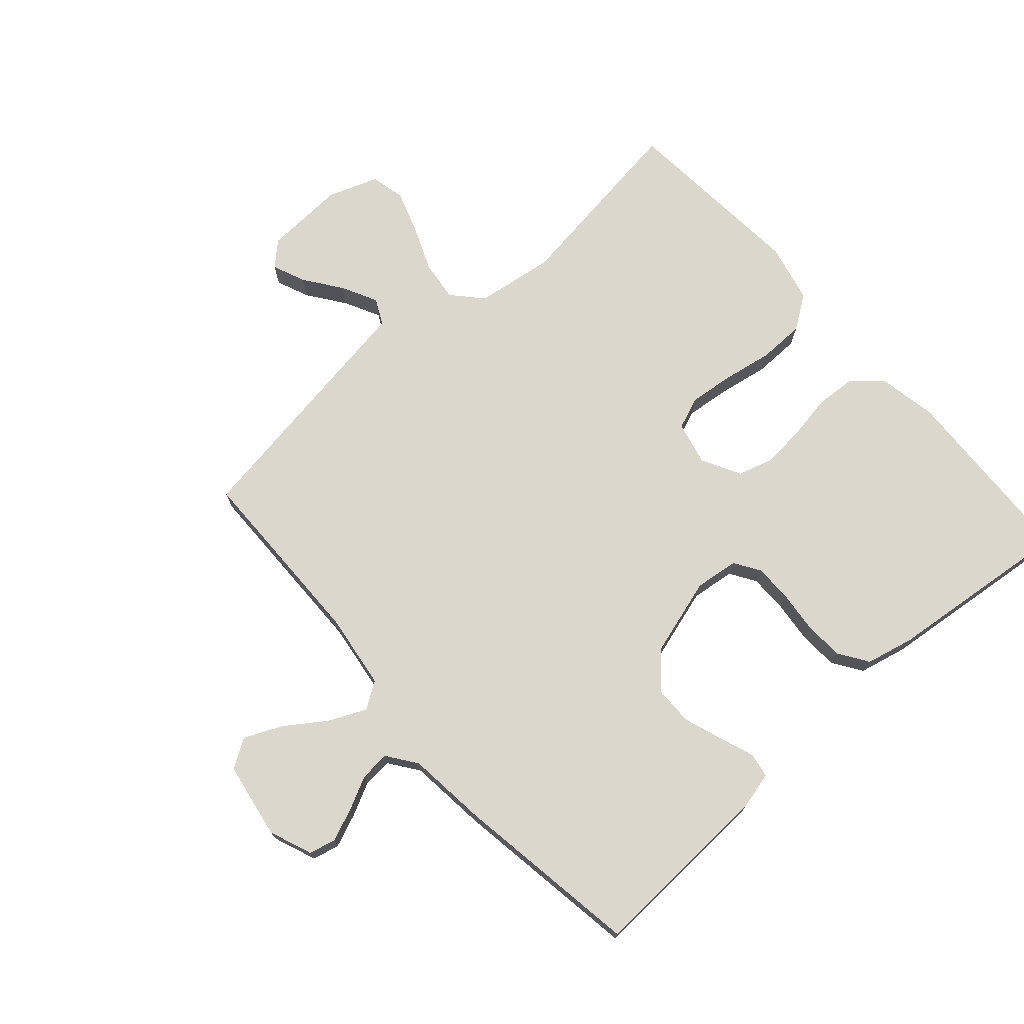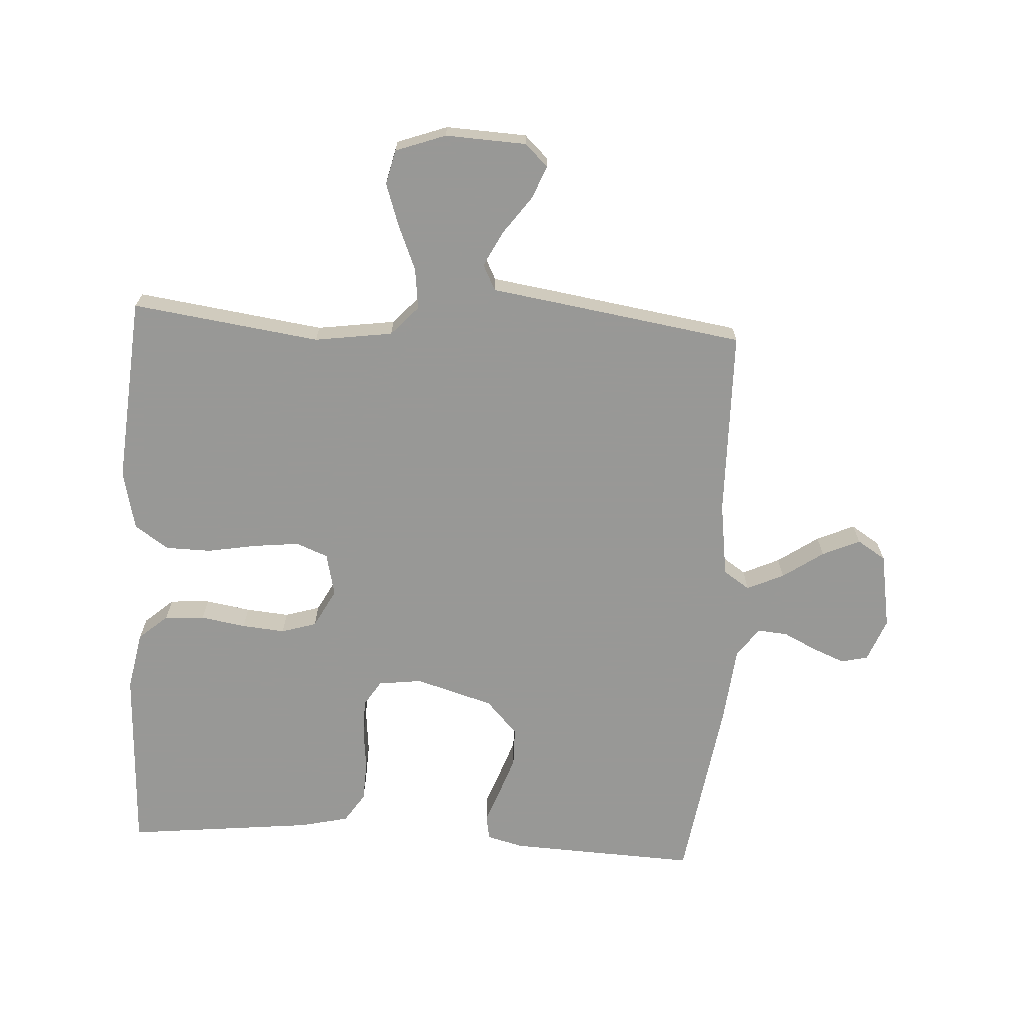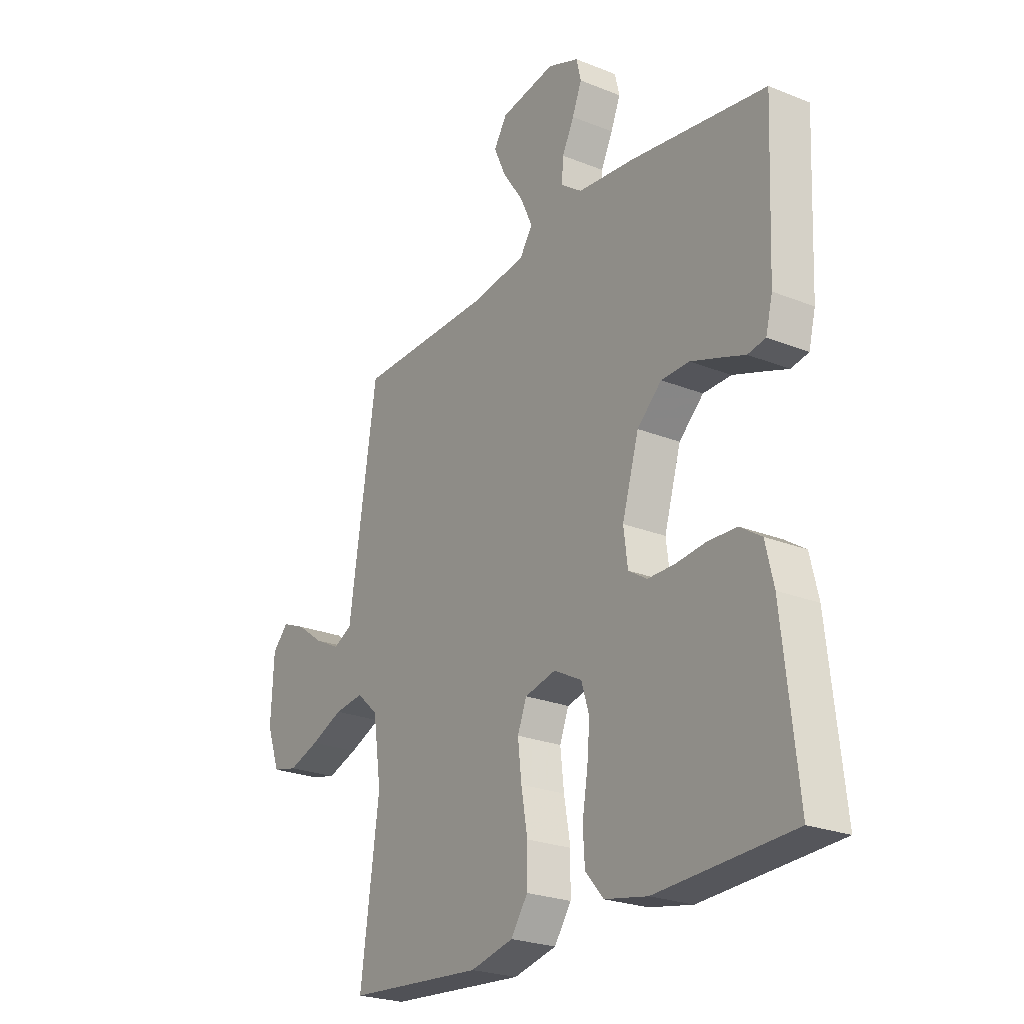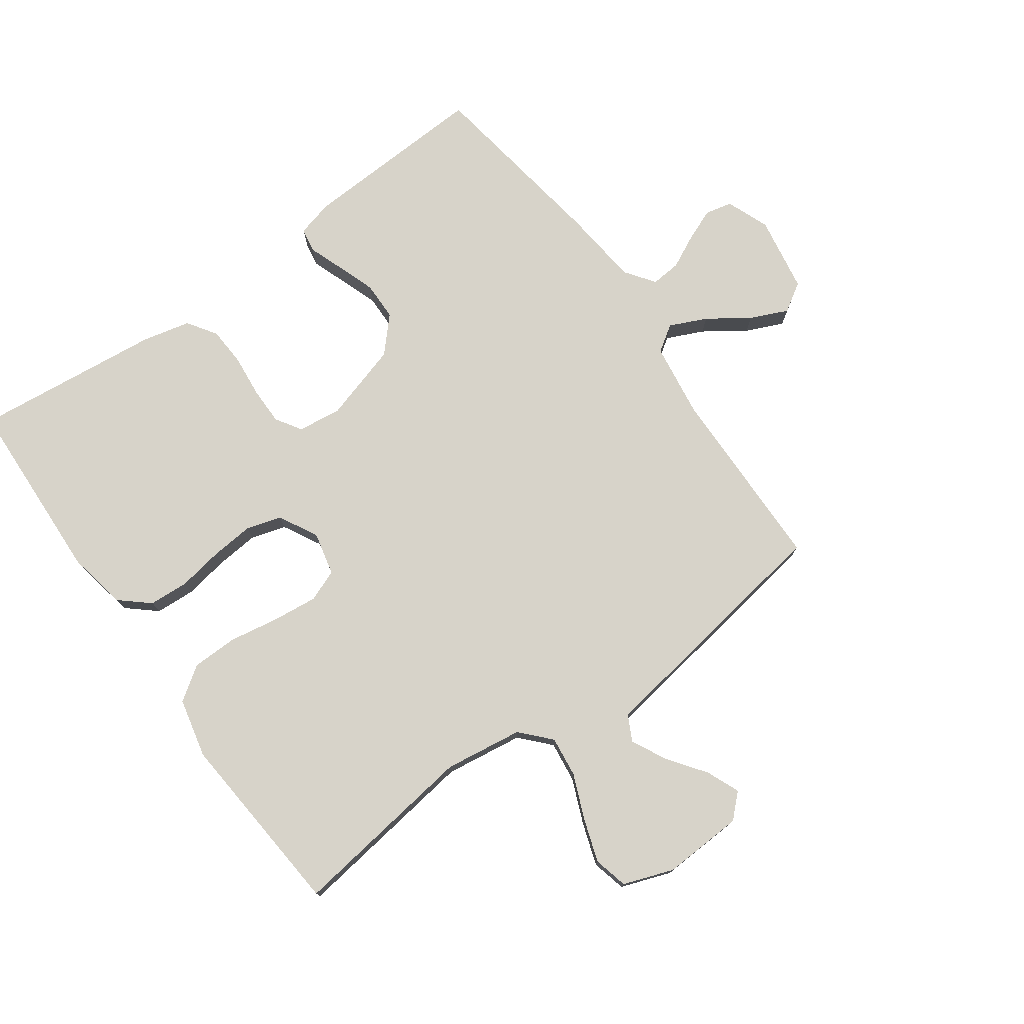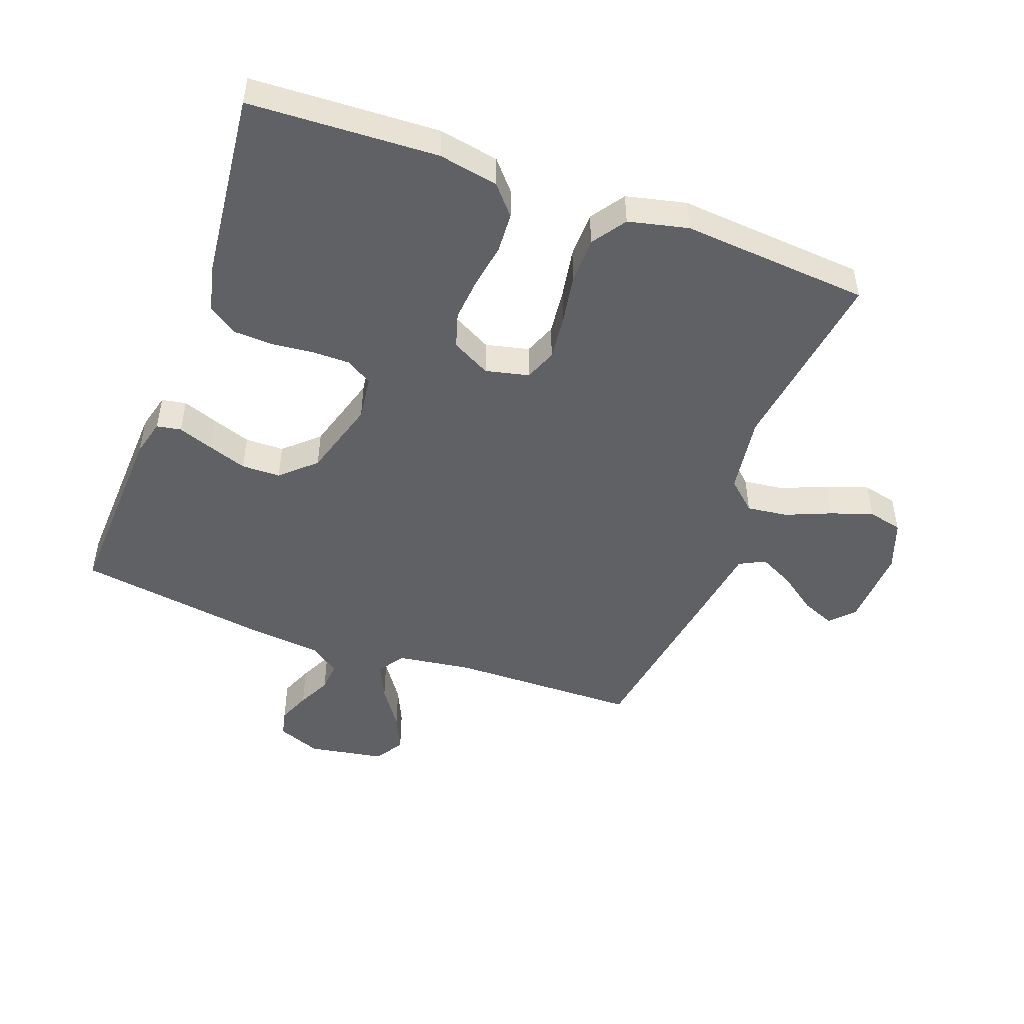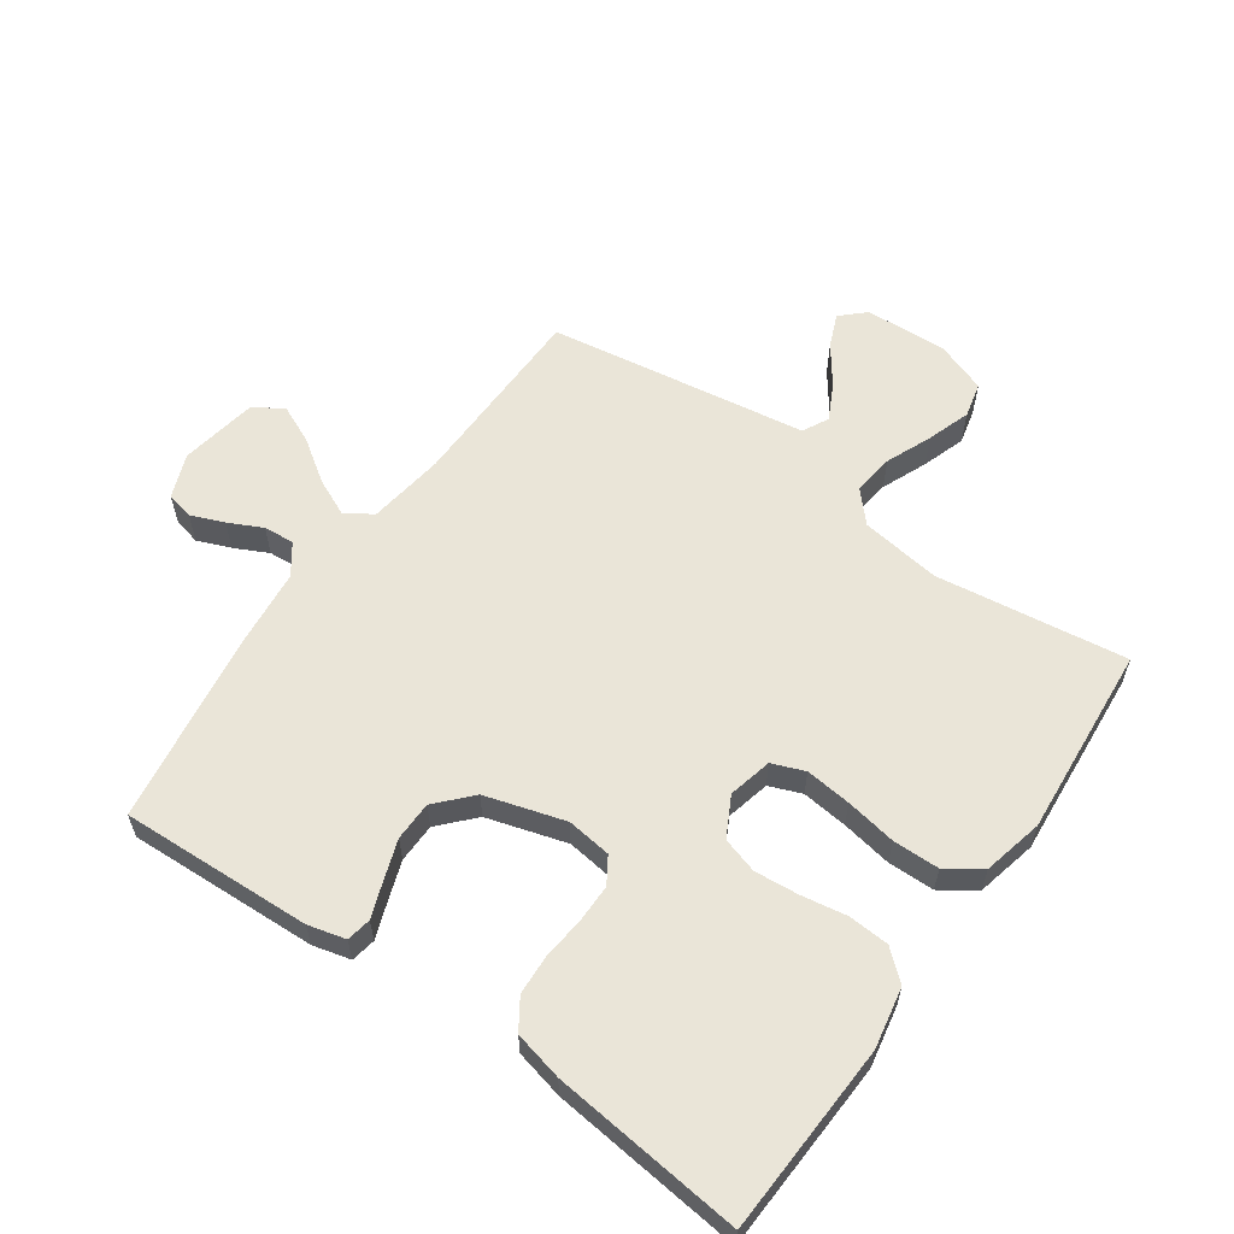
<metadata>
{"format":"obj","ext":"obj","renderer":"f3d","projection":"perspective","resolution":1024,"background":"white","views":[{"elev":73.1,"azim":48.4,"up":"+Y"},{"elev":-68.5,"azim":-93.4,"up":"+Y"},{"elev":-24.2,"azim":56.4,"up":"+Z"},{"elev":76.2,"azim":-125.8,"up":"+Y"},{"elev":-48.3,"azim":159.8,"up":"+Y"},{"elev":59.6,"azim":125.1,"up":"+Y"}]}
</metadata>
<code>
v -0.5 0.07 -0.5
v -0.459 0.07 -0.2
v -0.477 0.07 -0.075
v -0.524 0.07 -0.032
v -0.589 0.07 -0.04
v -0.661 0.07 -0.07
v -0.729 0.07 -0.093
v -0.784 0.07 -0.08
v -0.813 0.07 0
v -0.807 0.07 0.129
v -0.772 0.07 0.166
v -0.719 0.07 0.144
v -0.66 0.07 0.101
v -0.603 0.07 0.072
v -0.562 0.07 0.093
v -0.546 0.07 0.2
v -0.5 0.07 0.5
v -0.2 0.07 0.505
v -0.08 0.07 0.522
v -0.052 0.07 0.564
v -0.079 0.07 0.623
v -0.124 0.07 0.688
v -0.151 0.07 0.748
v -0.122 0.07 0.794
v 0 0.07 0.815
v 0.069 0.07 0.788
v 0.079 0.07 0.745
v 0.058 0.07 0.693
v 0.032 0.07 0.64
v 0.028 0.07 0.592
v 0.075 0.07 0.558
v 0.2 0.07 0.545
v 0.5 0.07 0.5
v 0.487 0.07 0.2
v 0.472 0.07 0.141
v 0.433 0.07 0.134
v 0.378 0.07 0.154
v 0.315 0.07 0.176
v 0.253 0.07 0.175
v 0.199 0.07 0.125
v 0.162 0.07 0
v 0.171 0.07 -0.07
v 0.212 0.07 -0.096
v 0.272 0.07 -0.096
v 0.339 0.07 -0.089
v 0.402 0.07 -0.092
v 0.449 0.07 -0.123
v 0.467 0.07 -0.2
v 0.5 0.07 -0.5
v 0.2 0.07 -0.514
v 0.105 0.07 -0.496
v 0.065 0.07 -0.45
v 0.061 0.07 -0.386
v 0.073 0.07 -0.314
v 0.079 0.07 -0.245
v 0.062 0.07 -0.189
v 0 0.07 -0.156
v -0.069 0.07 -0.172
v -0.089 0.07 -0.223
v -0.081 0.07 -0.295
v -0.067 0.07 -0.375
v -0.068 0.07 -0.448
v -0.105 0.07 -0.502
v -0.2 0.07 -0.524
v -0.5 0 -0.5
v -0.459 0 -0.2
v -0.477 0 -0.075
v -0.524 0 -0.032
v -0.589 0 -0.04
v -0.661 0 -0.07
v -0.729 0 -0.093
v -0.784 0 -0.08
v -0.813 0 0
v -0.807 0 0.129
v -0.772 0 0.166
v -0.719 0 0.144
v -0.66 0 0.101
v -0.603 0 0.072
v -0.562 0 0.093
v -0.546 0 0.2
v -0.5 0 0.5
v -0.2 0 0.505
v -0.08 0 0.522
v -0.052 0 0.564
v -0.079 0 0.623
v -0.124 0 0.688
v -0.151 0 0.748
v -0.122 0 0.794
v 0 0 0.815
v 0.069 0 0.788
v 0.079 0 0.745
v 0.058 0 0.693
v 0.032 0 0.64
v 0.028 0 0.592
v 0.075 0 0.558
v 0.2 0 0.545
v 0.5 0 0.5
v 0.487 0 0.2
v 0.472 0 0.141
v 0.433 0 0.134
v 0.378 0 0.154
v 0.315 0 0.176
v 0.253 0 0.175
v 0.199 0 0.125
v 0.162 0 0
v 0.171 0 -0.07
v 0.212 0 -0.096
v 0.272 0 -0.096
v 0.339 0 -0.089
v 0.402 0 -0.092
v 0.449 0 -0.123
v 0.467 0 -0.2
v 0.5 0 -0.5
v 0.2 0 -0.514
v 0.105 0 -0.496
v 0.065 0 -0.45
v 0.061 0 -0.386
v 0.073 0 -0.314
v 0.079 0 -0.245
v 0.062 0 -0.189
v 0 0 -0.156
v -0.069 0 -0.172
v -0.089 0 -0.223
v -0.081 0 -0.295
v -0.067 0 -0.375
v -0.068 0 -0.448
v -0.105 0 -0.502
v -0.2 0 -0.524
f 64 1 2
f 63 64 2
f 62 63 2
f 61 62 2
f 60 61 2
f 59 60 2 3
f 58 59 3 4
f 57 58 4
f 52 53 54
f 51 52 54
f 50 51 54
f 49 50 54
f 48 49 54
f 47 48 54
f 46 47 54
f 45 46 54
f 44 45 54
f 43 44 54 55
f 42 43 55 56
f 35 36 37
f 34 35 37
f 33 34 37
f 32 33 37
f 31 32 37
f 30 31 37 38
f 27 28 29
f 26 27 29
f 25 26 29
f 24 25 29
f 23 24 29
f 22 23 29
f 21 22 29
f 20 21 29 30
f 30 38 39
f 20 30 39
f 19 20 39
f 15 16 17 18
f 11 12 13
f 10 11 13
f 9 10 13
f 8 9 13
f 7 8 13
f 6 7 13
f 5 6 13
f 4 5 13 14
f 57 4 14 15
f 41 42 56 57
f 15 18 19
f 57 15 19
f 41 57 19
f 40 41 19
f 19 39 40
f 66 65 128
f 66 128 127
f 66 127 126
f 66 126 125
f 66 125 124
f 67 66 124 123
f 68 67 123 122
f 68 122 121
f 118 117 116
f 118 116 115
f 118 115 114
f 118 114 113
f 118 113 112
f 118 112 111
f 118 111 110
f 118 110 109
f 118 109 108
f 119 118 108 107
f 120 119 107 106
f 101 100 99
f 101 99 98
f 101 98 97
f 101 97 96
f 101 96 95
f 102 101 95 94
f 93 92 91
f 93 91 90
f 93 90 89
f 93 89 88
f 93 88 87
f 93 87 86
f 93 86 85
f 94 93 85 84
f 103 102 94
f 103 94 84
f 103 84 83
f 82 81 80 79
f 77 76 75
f 77 75 74
f 77 74 73
f 77 73 72
f 77 72 71
f 77 71 70
f 77 70 69
f 78 77 69 68
f 79 78 68 121
f 121 120 106 105
f 83 82 79
f 83 79 121
f 83 121 105
f 83 105 104
f 104 103 83
f 1 65 66 2
f 2 66 67 3
f 3 67 68 4
f 4 68 69 5
f 5 69 70 6
f 6 70 71 7
f 7 71 72 8
f 8 72 73 9
f 9 73 74 10
f 10 74 75 11
f 11 75 76 12
f 12 76 77 13
f 13 77 78 14
f 14 78 79 15
f 15 79 80 16
f 16 80 81 17
f 17 81 82 18
f 18 82 83 19
f 19 83 84 20
f 20 84 85 21
f 21 85 86 22
f 22 86 87 23
f 23 87 88 24
f 24 88 89 25
f 25 89 90 26
f 26 90 91 27
f 27 91 92 28
f 28 92 93 29
f 29 93 94 30
f 30 94 95 31
f 31 95 96 32
f 32 96 97 33
f 33 97 98 34
f 34 98 99 35
f 35 99 100 36
f 36 100 101 37
f 37 101 102 38
f 38 102 103 39
f 39 103 104 40
f 40 104 105 41
f 41 105 106 42
f 42 106 107 43
f 43 107 108 44
f 44 108 109 45
f 45 109 110 46
f 46 110 111 47
f 47 111 112 48
f 48 112 113 49
f 49 113 114 50
f 50 114 115 51
f 51 115 116 52
f 52 116 117 53
f 53 117 118 54
f 54 118 119 55
f 55 119 120 56
f 56 120 121 57
f 57 121 122 58
f 58 122 123 59
f 59 123 124 60
f 60 124 125 61
f 61 125 126 62
f 62 126 127 63
f 63 127 128 64
f 64 128 65 1

</code>
